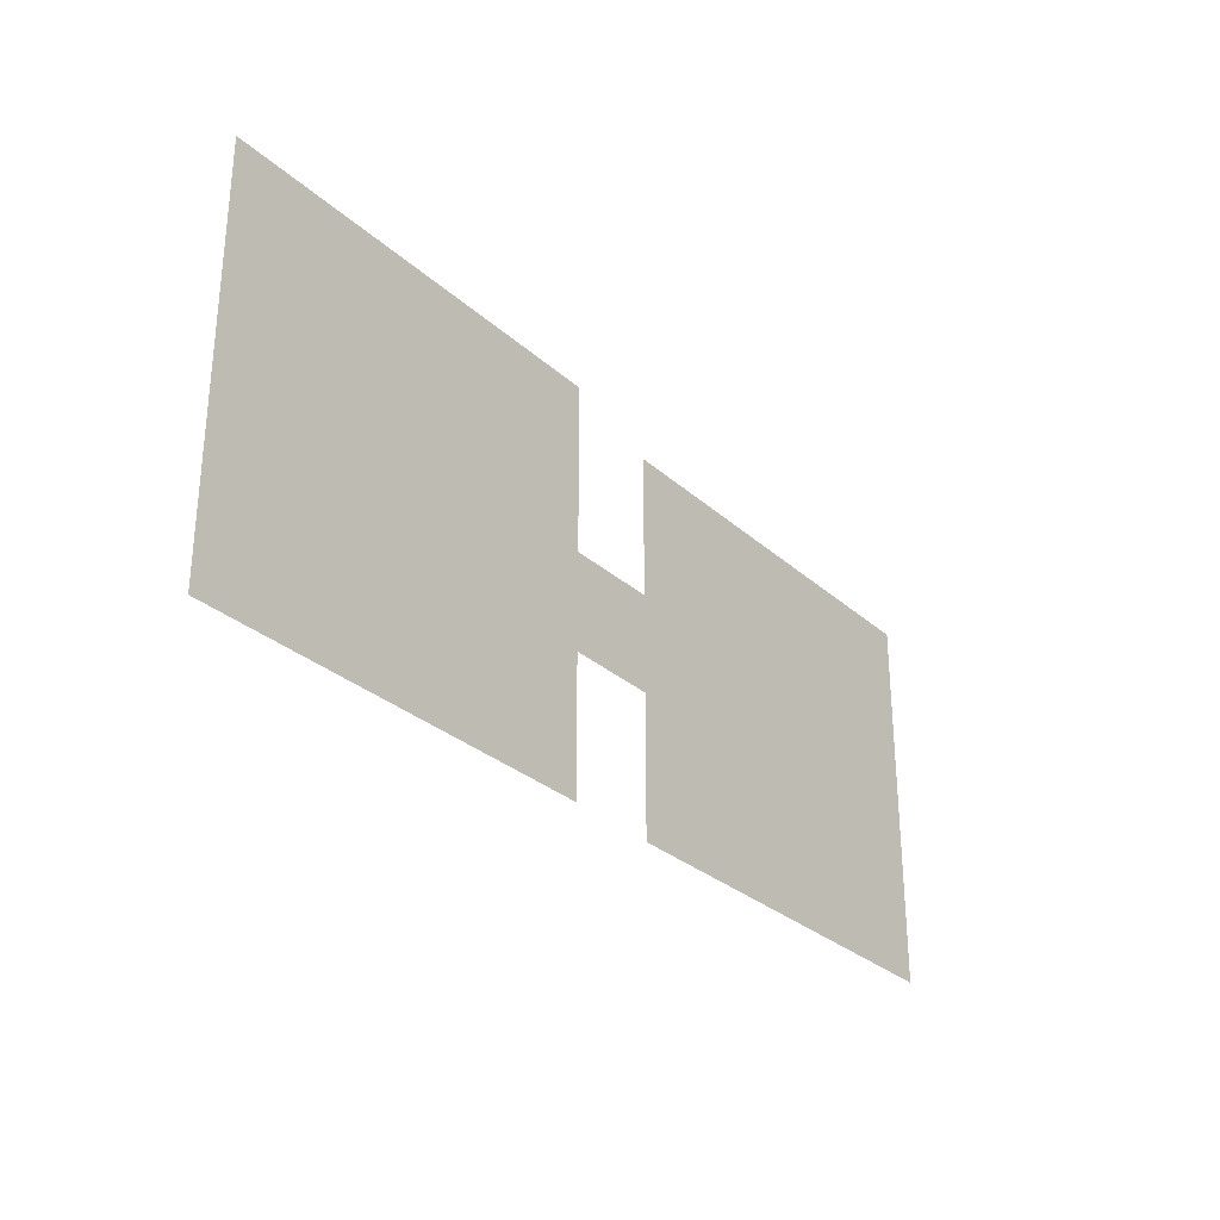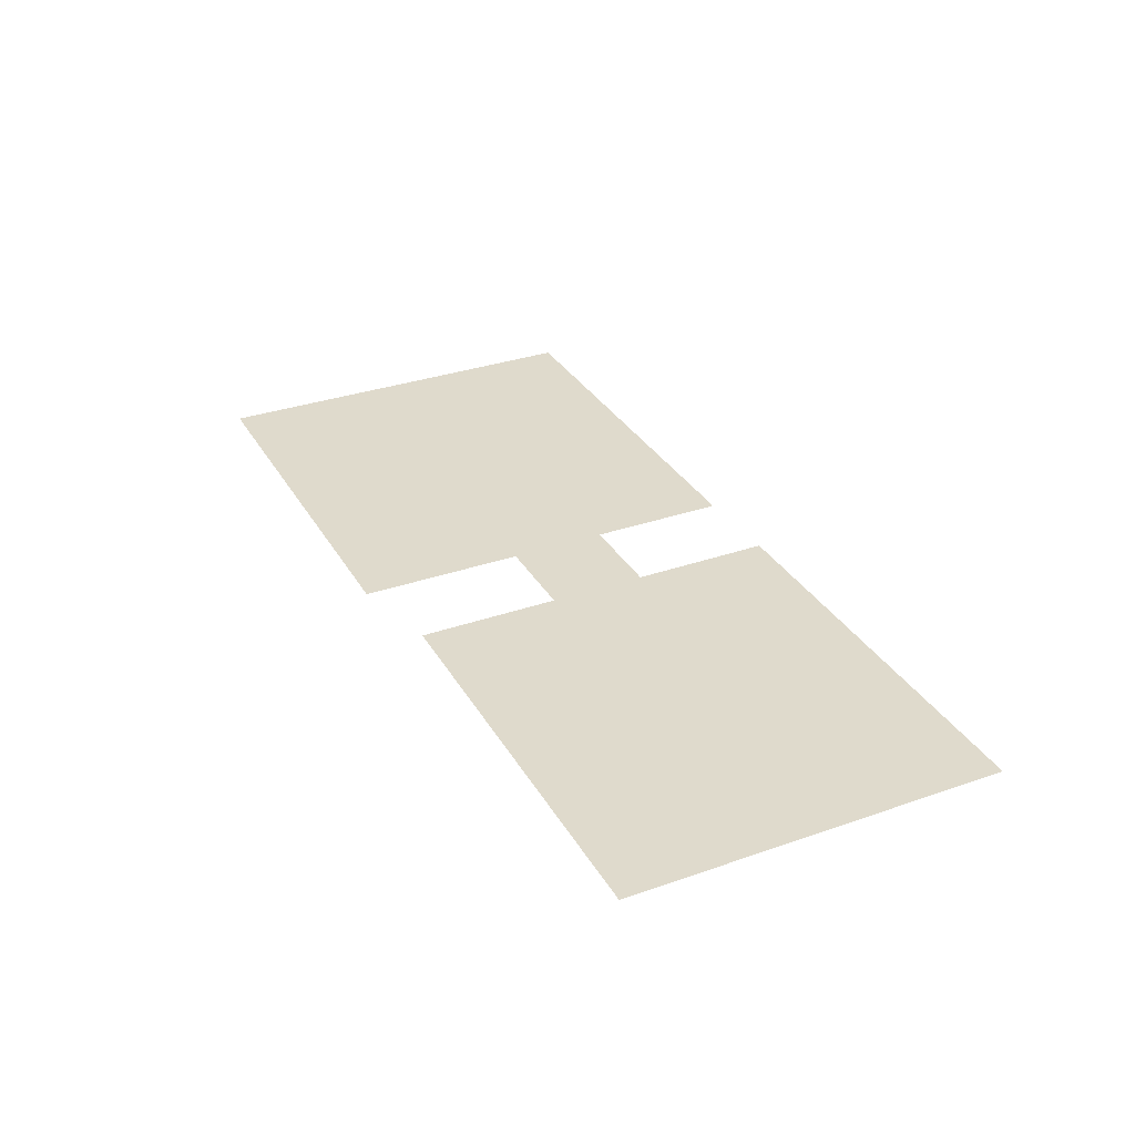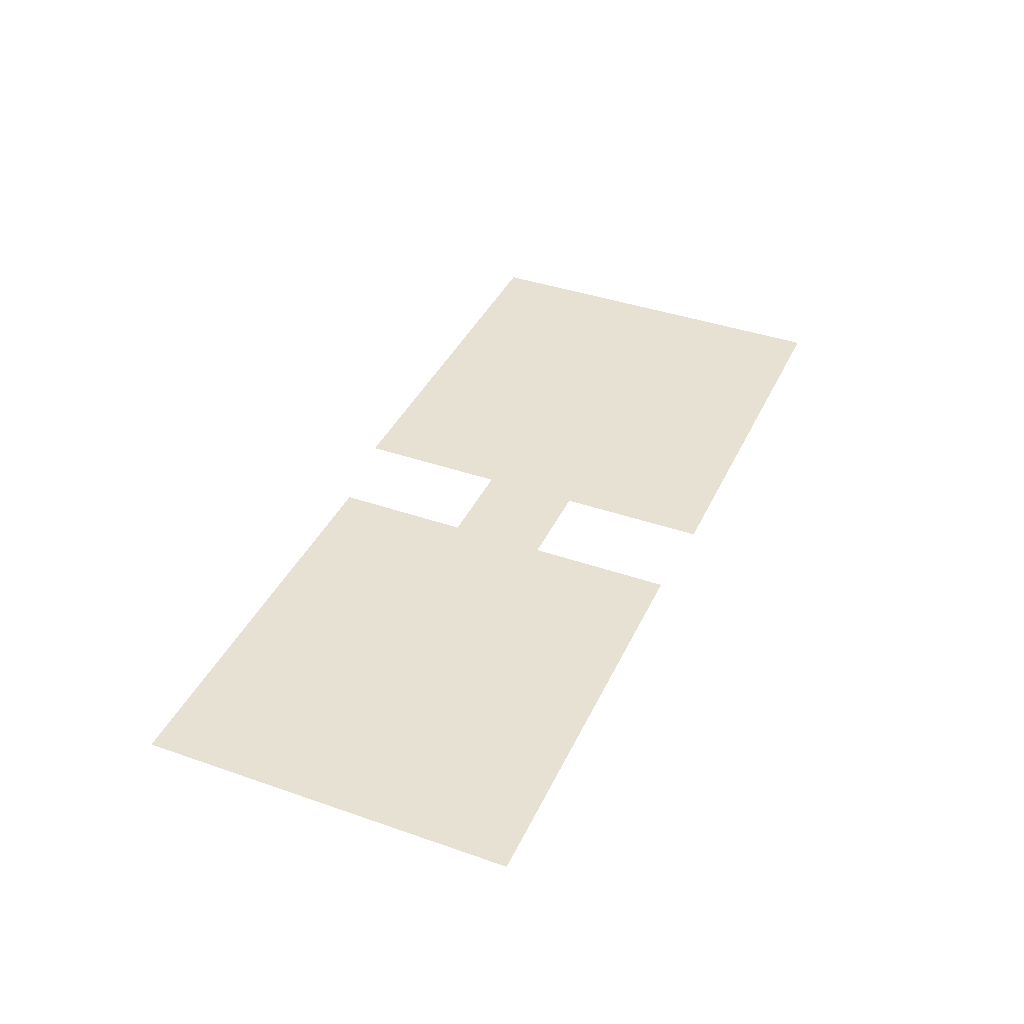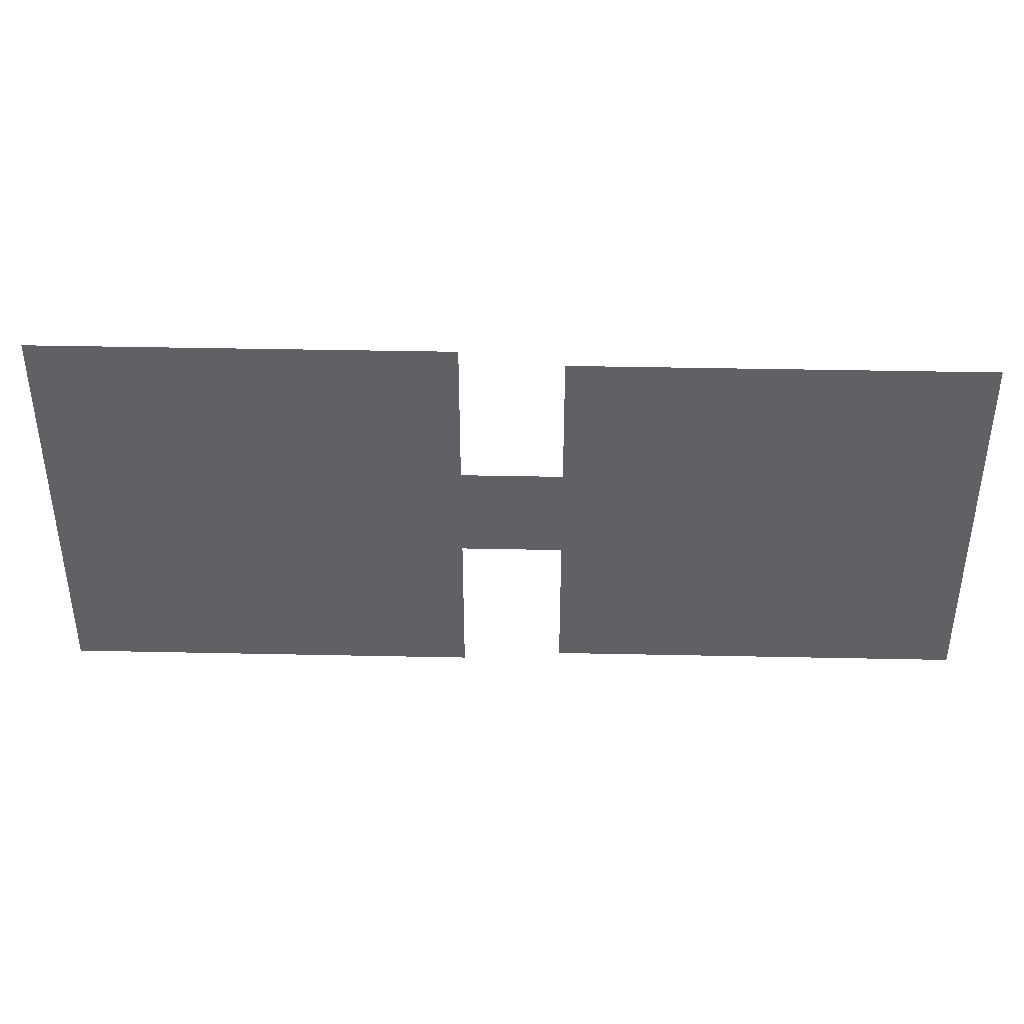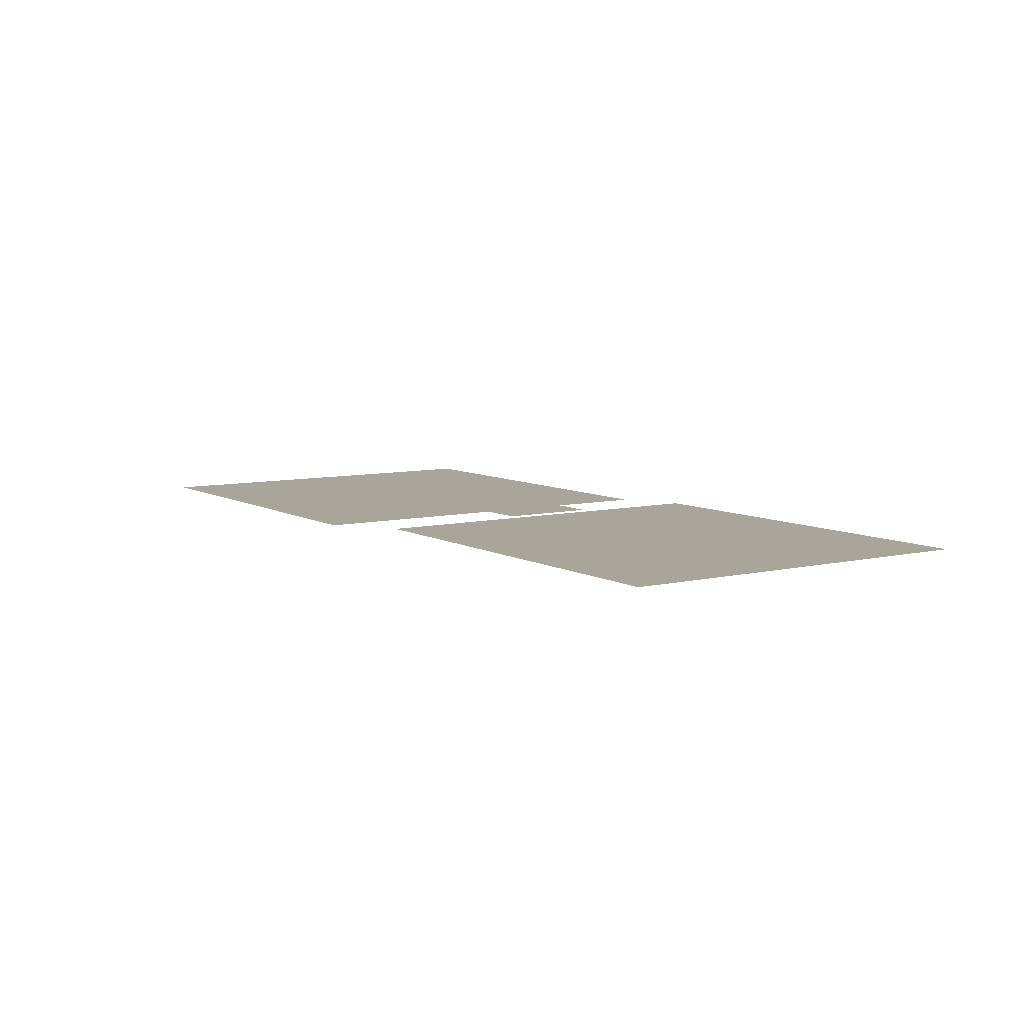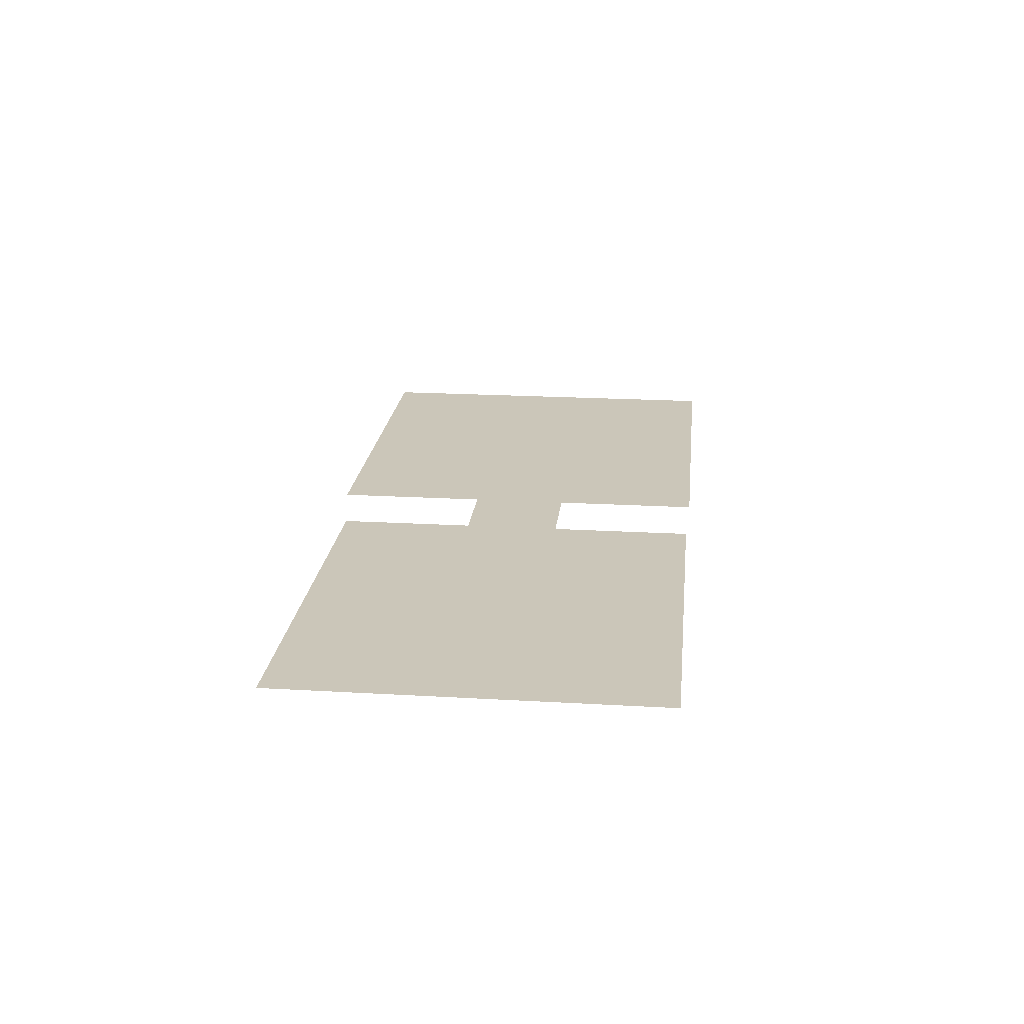
<metadata>
{"format":"obj","ext":"obj","renderer":"f3d","projection":"perspective","resolution":1024,"background":"white","views":[{"elev":-29.6,"azim":-52.2,"up":"+Z"},{"elev":32.5,"azim":64.1,"up":"+Y"},{"elev":39.6,"azim":113.4,"up":"+Y"},{"elev":39.4,"azim":1.5,"up":"+Z"},{"elev":7.7,"azim":56.4,"up":"+Y"},{"elev":20.8,"azim":96.0,"up":"+Y"}]}
</metadata>
<code>
g m_worldtext_1_5
v 2.702 0.007647 -1.139
v 2.702 0.007647 1.045
v 0.2939 0.007647 1.045
v 0.2939 0.007647 -1.139
v -0.593 0.03156 0.244
v -0.593 0.03156 -0.3147
v 0.3636 0.03156 -0.3147
v 0.3636 0.03156 0.244
v -2.702 -0.03156 1.156
v -2.702 -0.03156 -1.156
v -0.2939 -0.03156 -1.156
v -0.2939 -0.03156 1.156
g m_worldtext_1_5_0
f 3 2 1
f 4 3 1
f 7 6 5
f 8 7 5
f 11 10 9
f 12 11 9

</code>
